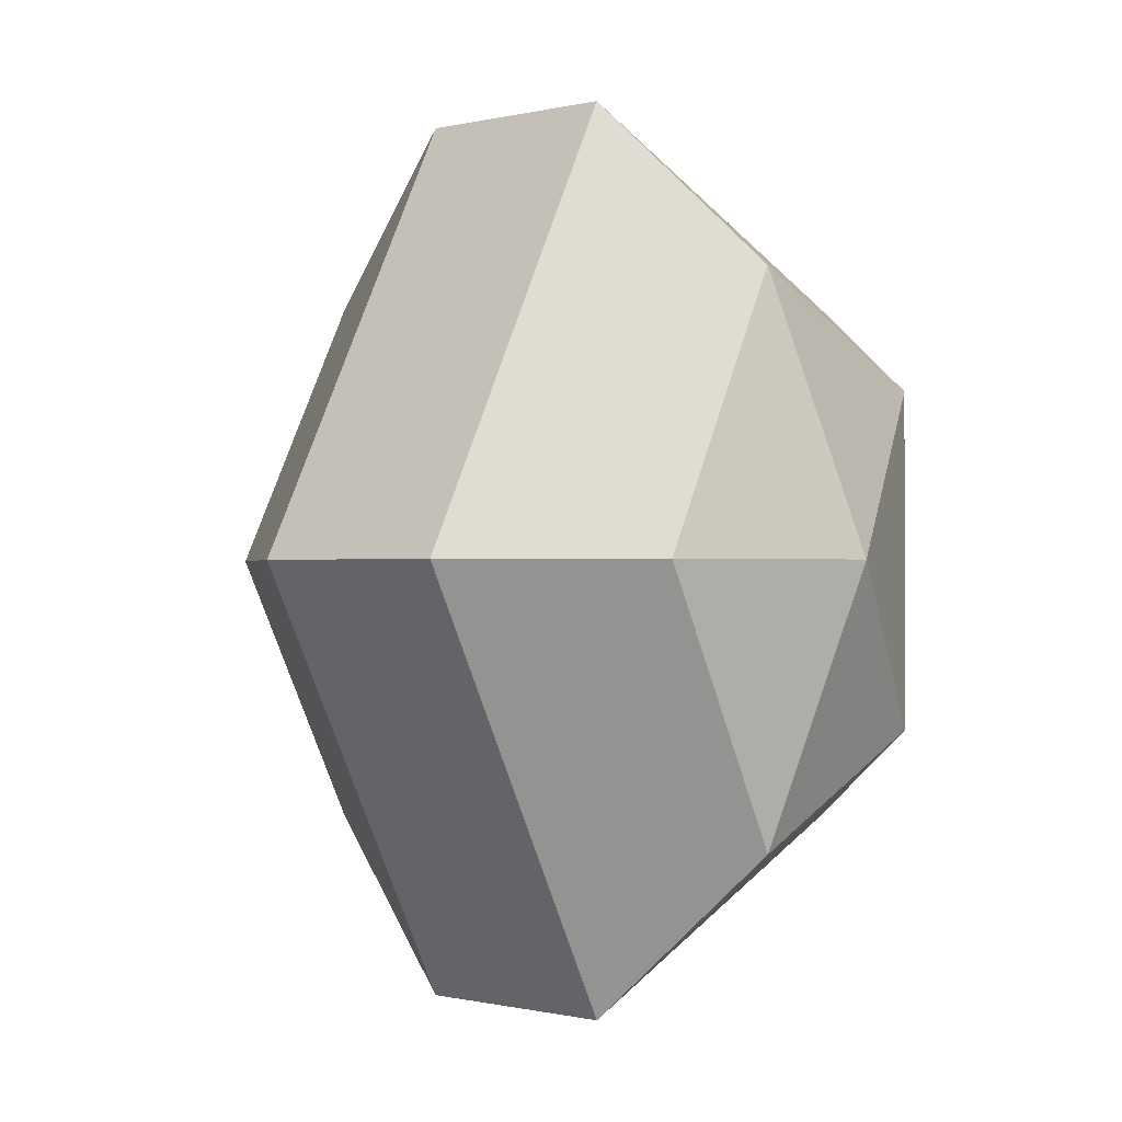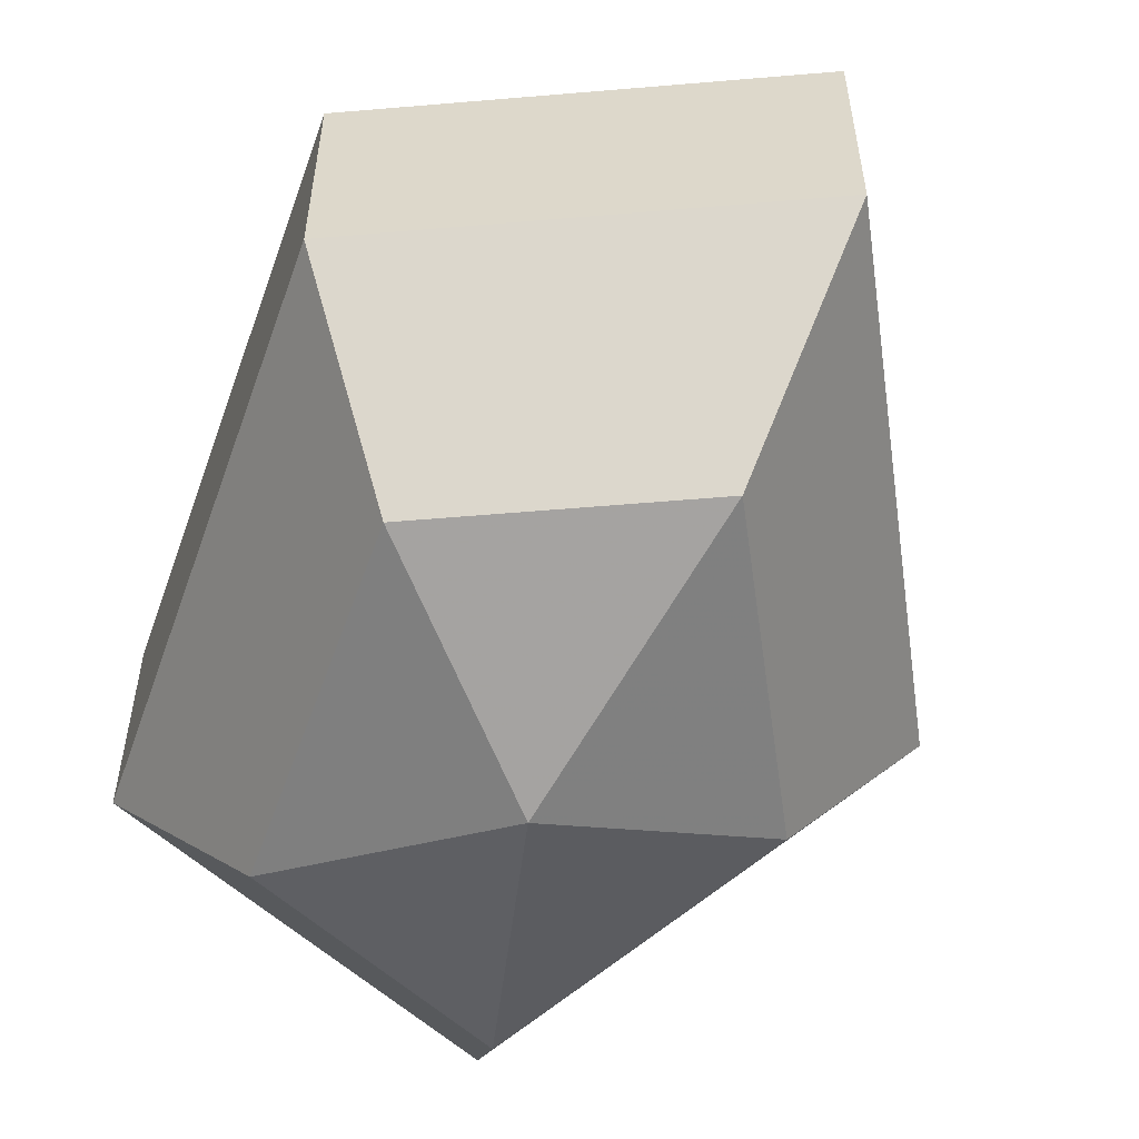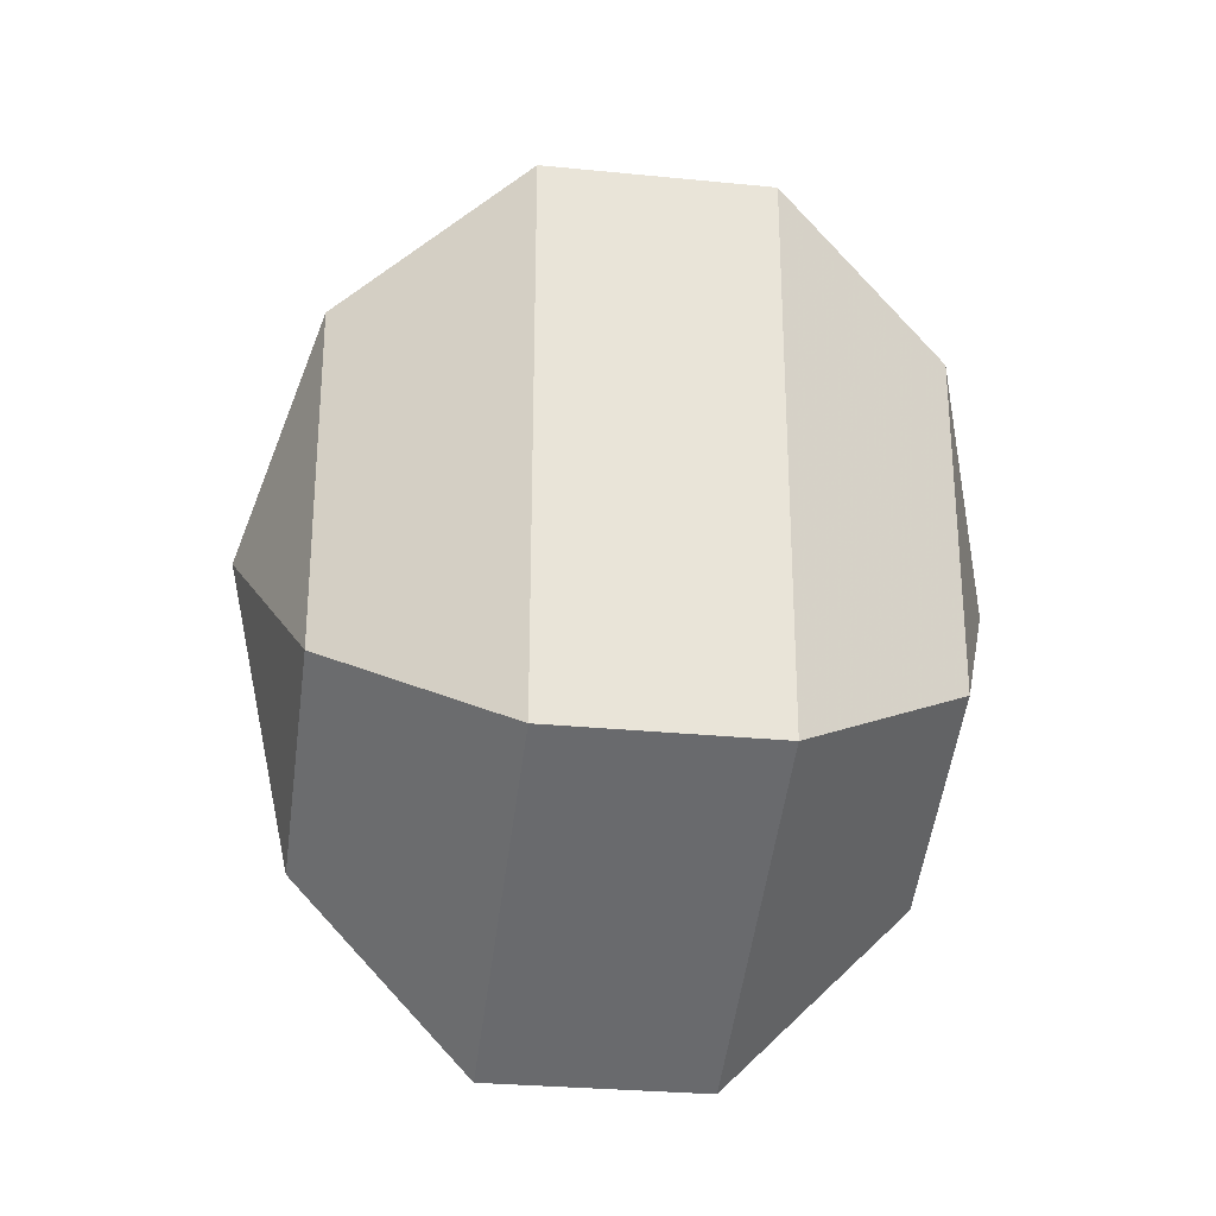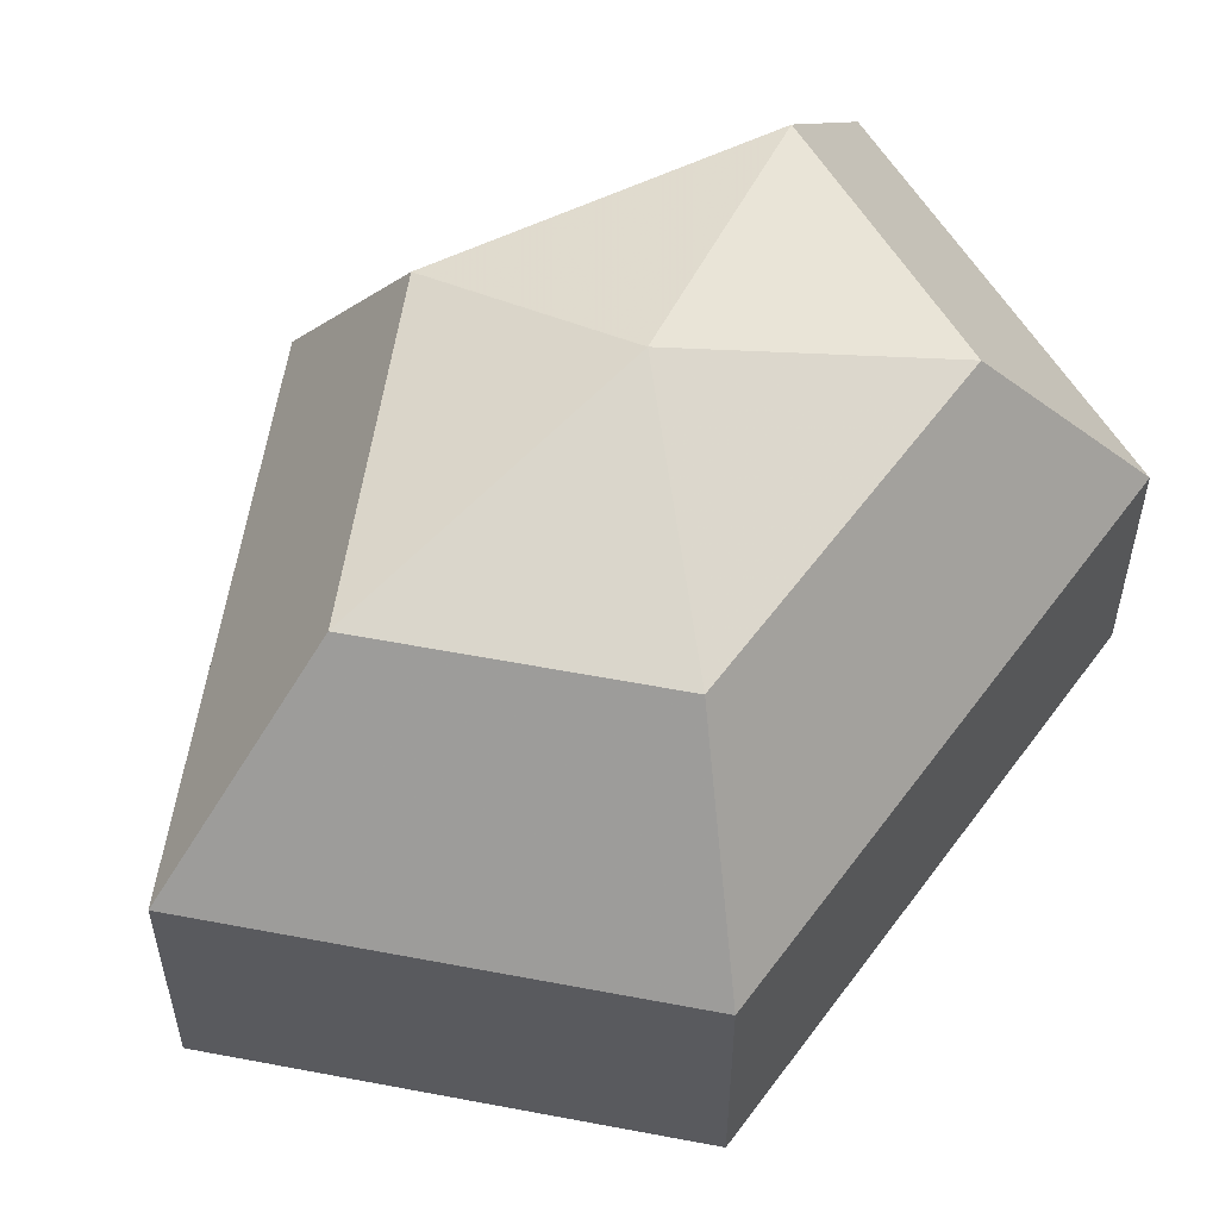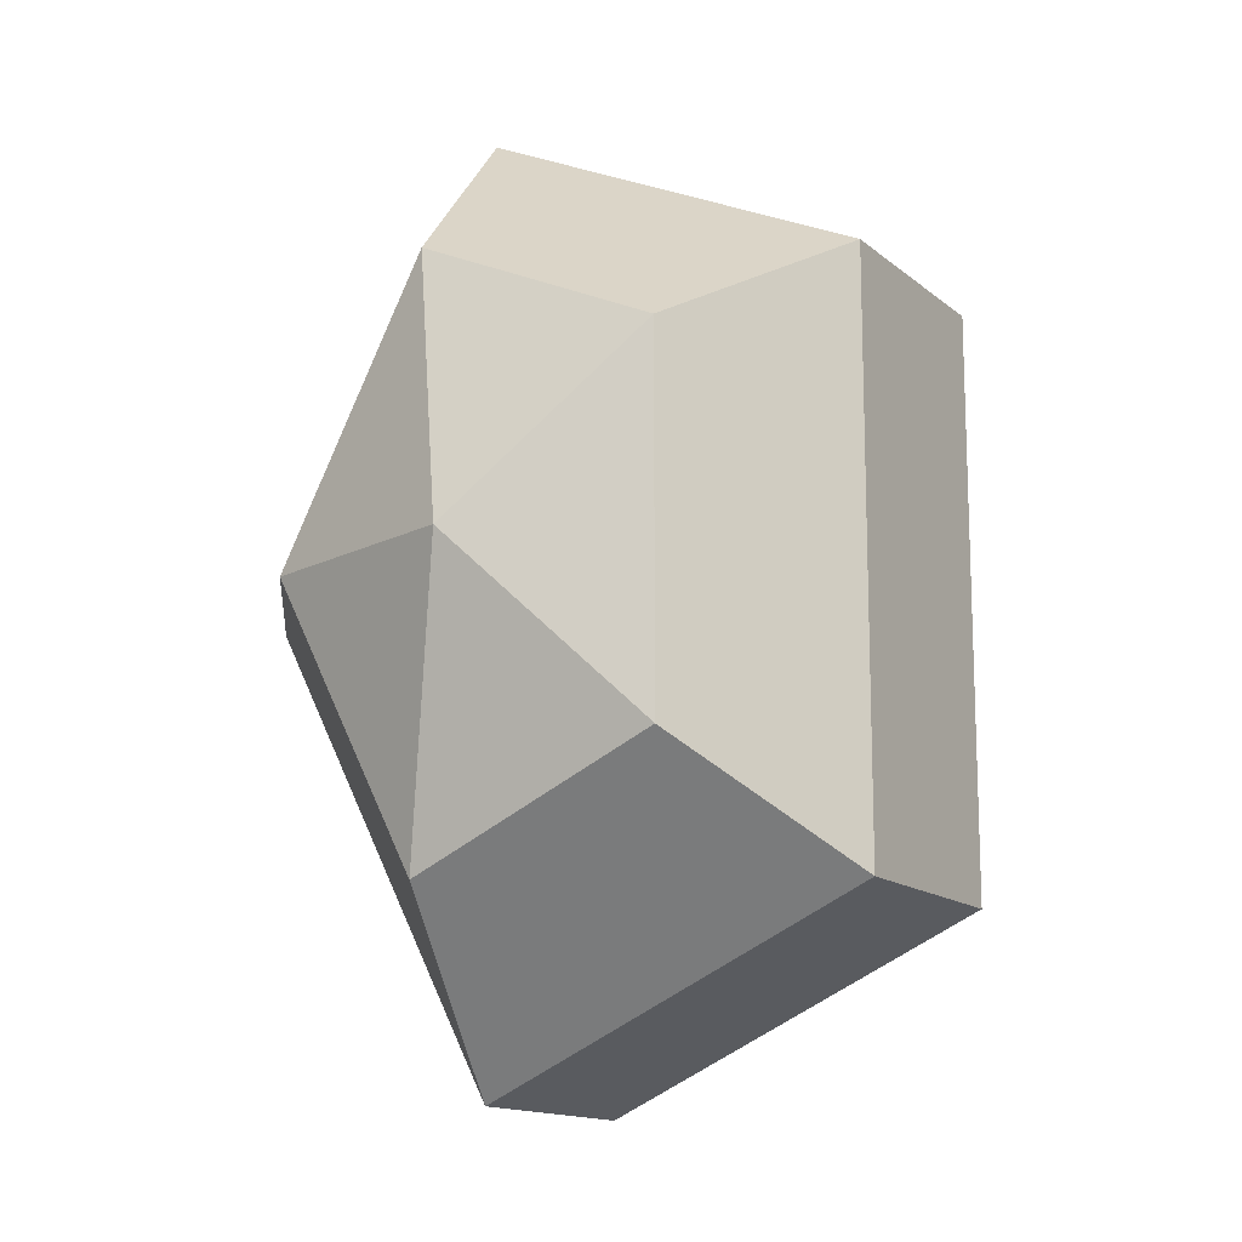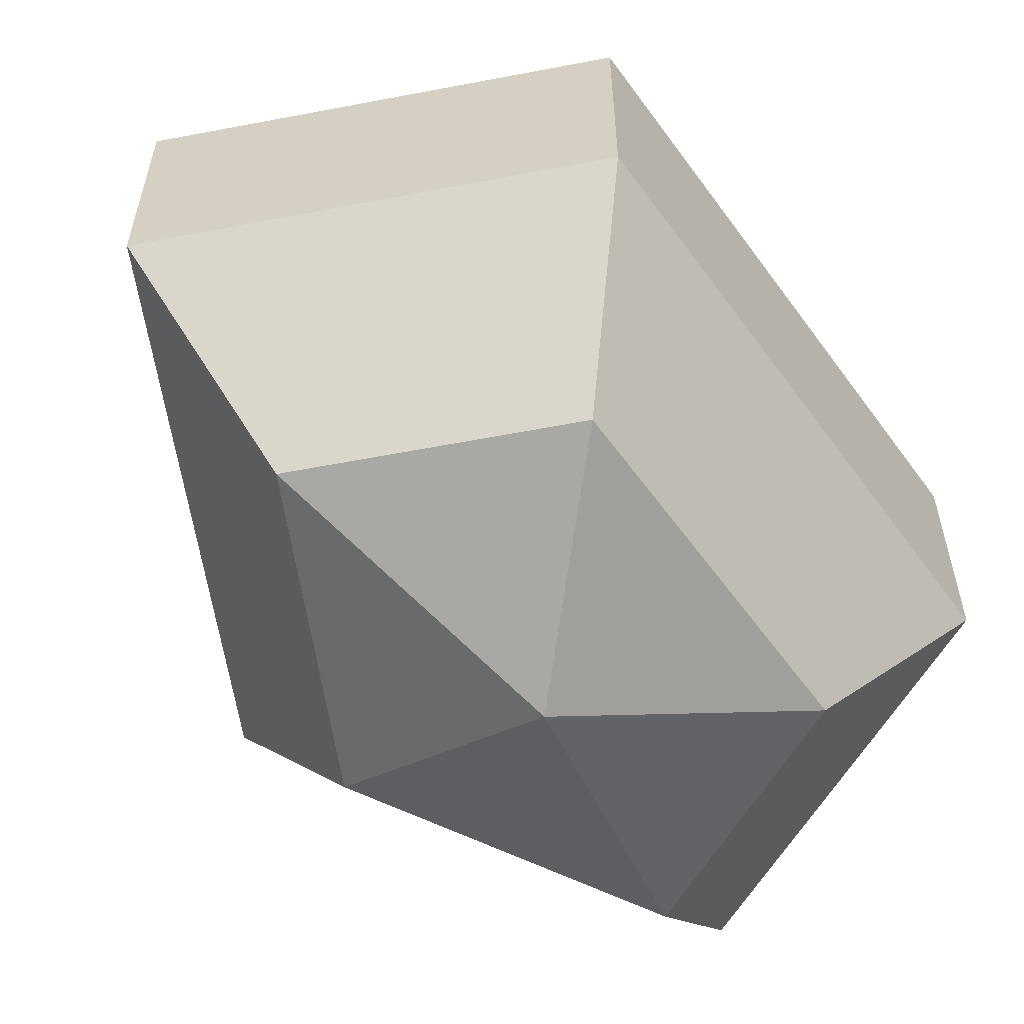
<metadata>
{"format":"obj","ext":"obj","renderer":"f3d","projection":"perspective","resolution":1024,"background":"white","views":[{"elev":-0.4,"azim":-48.8,"up":"+Y"},{"elev":-56.7,"azim":160.6,"up":"+Z"},{"elev":-28.6,"azim":81.5,"up":"+Y"},{"elev":56.6,"azim":35.7,"up":"+Z"},{"elev":-14.2,"azim":30.6,"up":"+Y"},{"elev":-59.1,"azim":35.6,"up":"+Z"}]}
</metadata>
<code>
v 236 136 143.5
v 236 136 143.5
v 236 136 143.5
v 236 136 143.5
v 236 136 143.5
v 236 136 143.5
v 232.2 136 144.7
v 234.8 130.9 144.7
v 239.1 132.9 144.7
v 239.1 139.1 144.7
v 234.8 141.1 144.7
v 232.2 136 144.7
v 229.8 136 148
v 234.1 127.8 148
v 241 130.9 148
v 241 141.1 148
v 234.1 144.2 148
v 229.8 136 148
v 229.8 136 152
v 234.1 127.8 152
v 241 130.9 152
v 241 141.1 152
v 234.1 144.2 152
v 229.8 136 152
v 232.2 136 155.3
v 234.8 130.9 155.3
v 239.1 132.9 155.3
v 239.1 139.1 155.3
v 234.8 141.1 155.3
v 232.2 136 155.3
v 236 136 156.5
v 236 136 156.5
v 236 136 156.5
v 236 136 156.5
v 236 136 156.5
v 236 136 156.5
g foo
f 8 7 1
f 9 8 2
f 10 9 3
f 11 10 4
f 12 11 5
f 14 13 7
f 15 14 8
f 16 15 9
f 17 16 10
f 18 17 11
f 20 19 13
f 21 20 14
f 22 21 15
f 23 22 16
f 24 23 17
f 26 25 19
f 27 26 20
f 28 27 21
f 29 28 22
f 30 29 23
f 32 31 25
f 33 32 26
f 34 33 27
f 35 34 28
f 36 35 29
f 2 8 1
f 3 9 2
f 4 10 3
f 5 11 4
f 6 12 5
f 8 14 7
f 9 15 8
f 10 16 9
f 11 17 10
f 12 18 11
f 14 20 13
f 15 21 14
f 16 22 15
f 17 23 16
f 18 24 17
f 20 26 19
f 21 27 20
f 22 28 21
f 23 29 22
f 24 30 23
f 26 32 25
f 27 33 26
f 28 34 27
f 29 35 28
f 30 36 29
g

</code>
